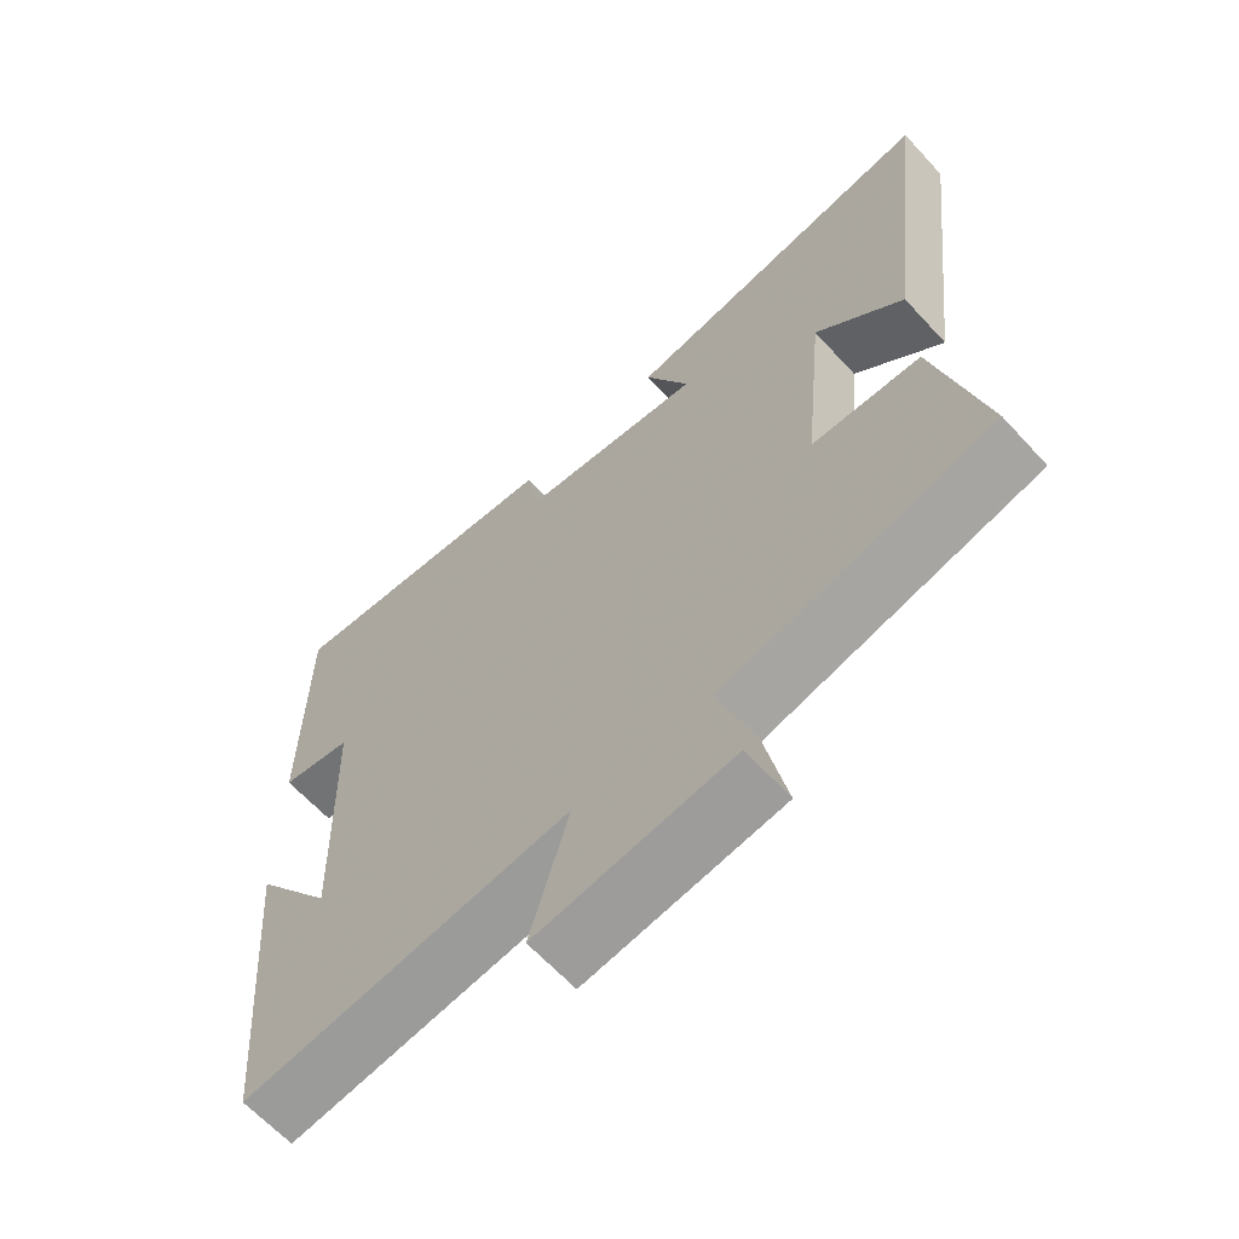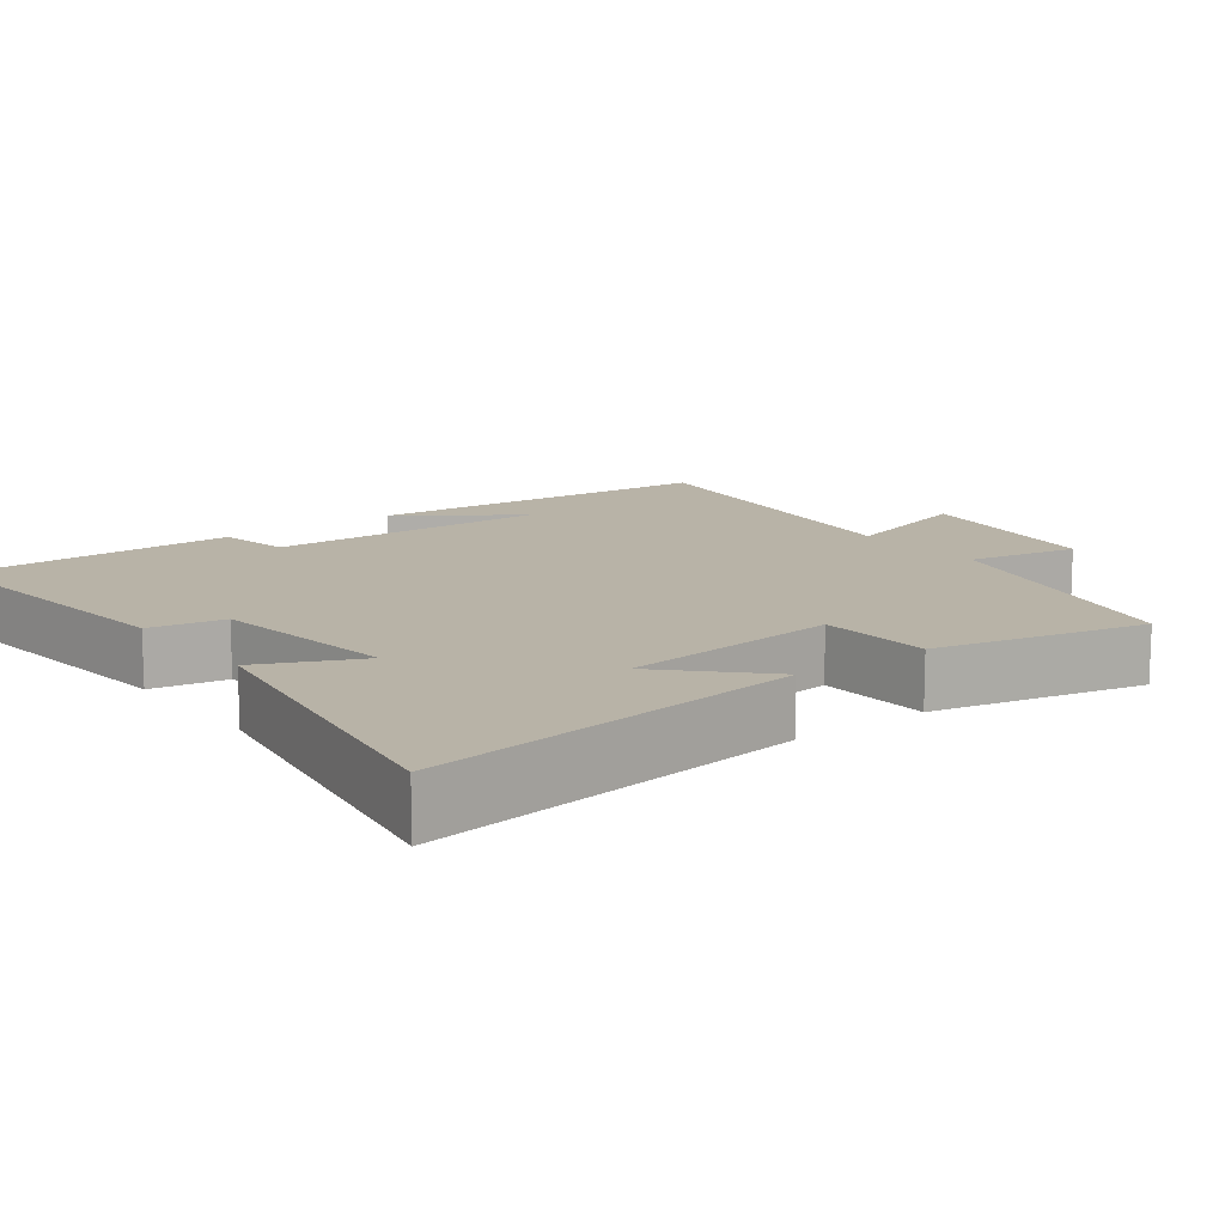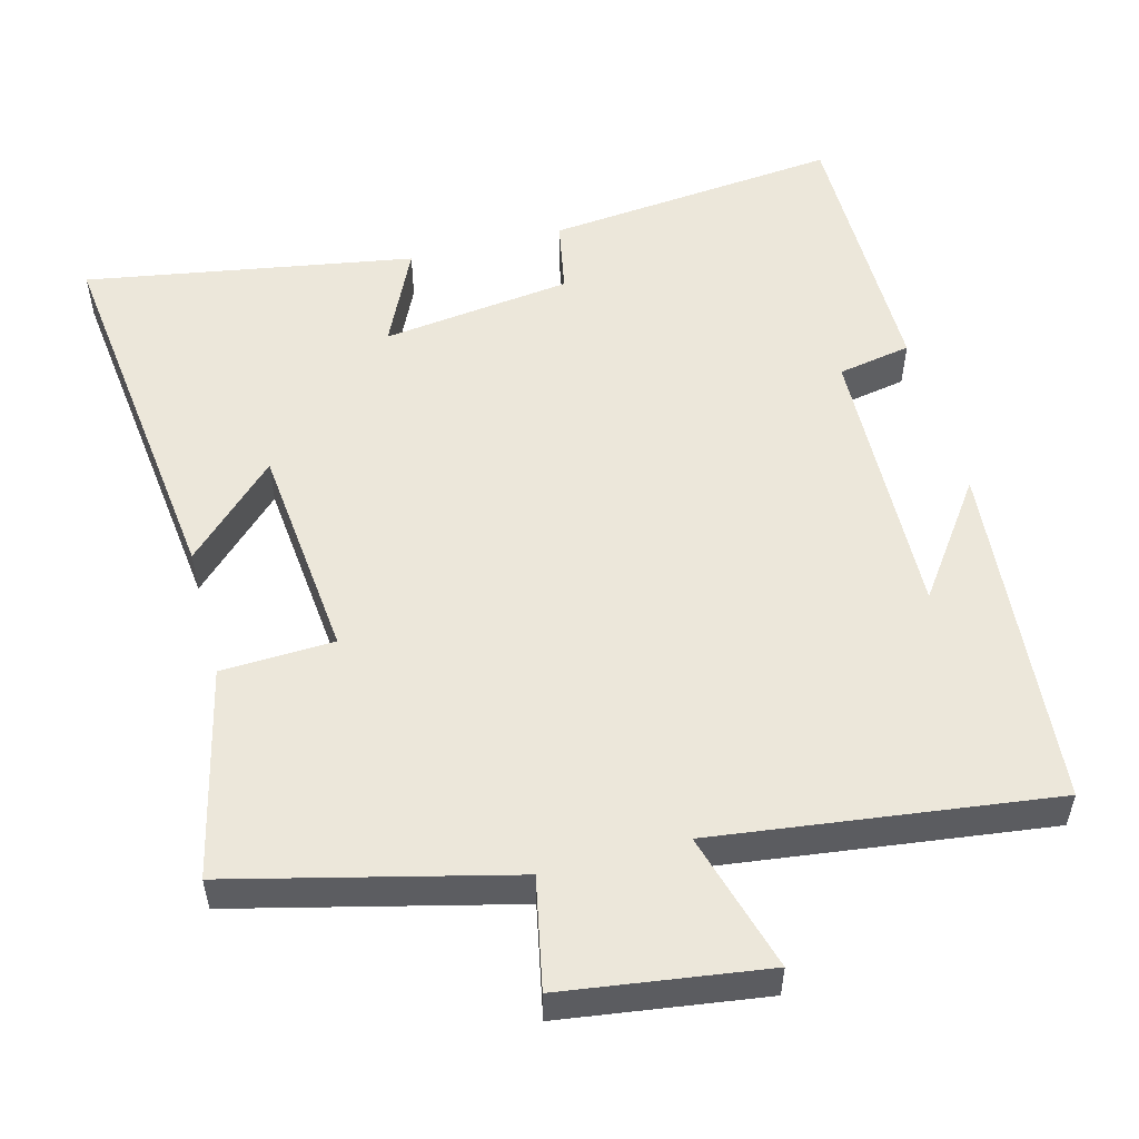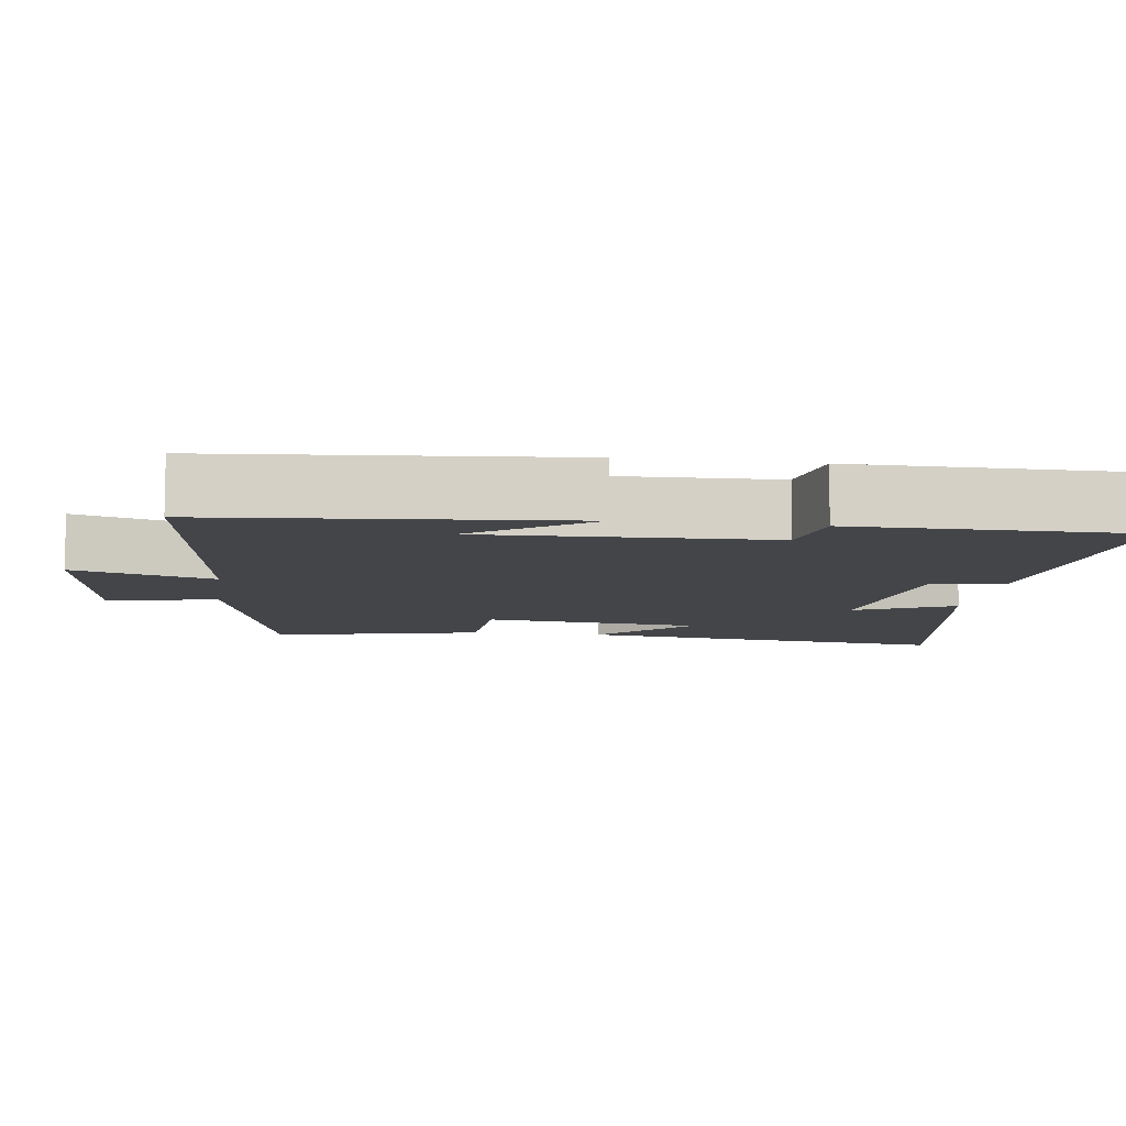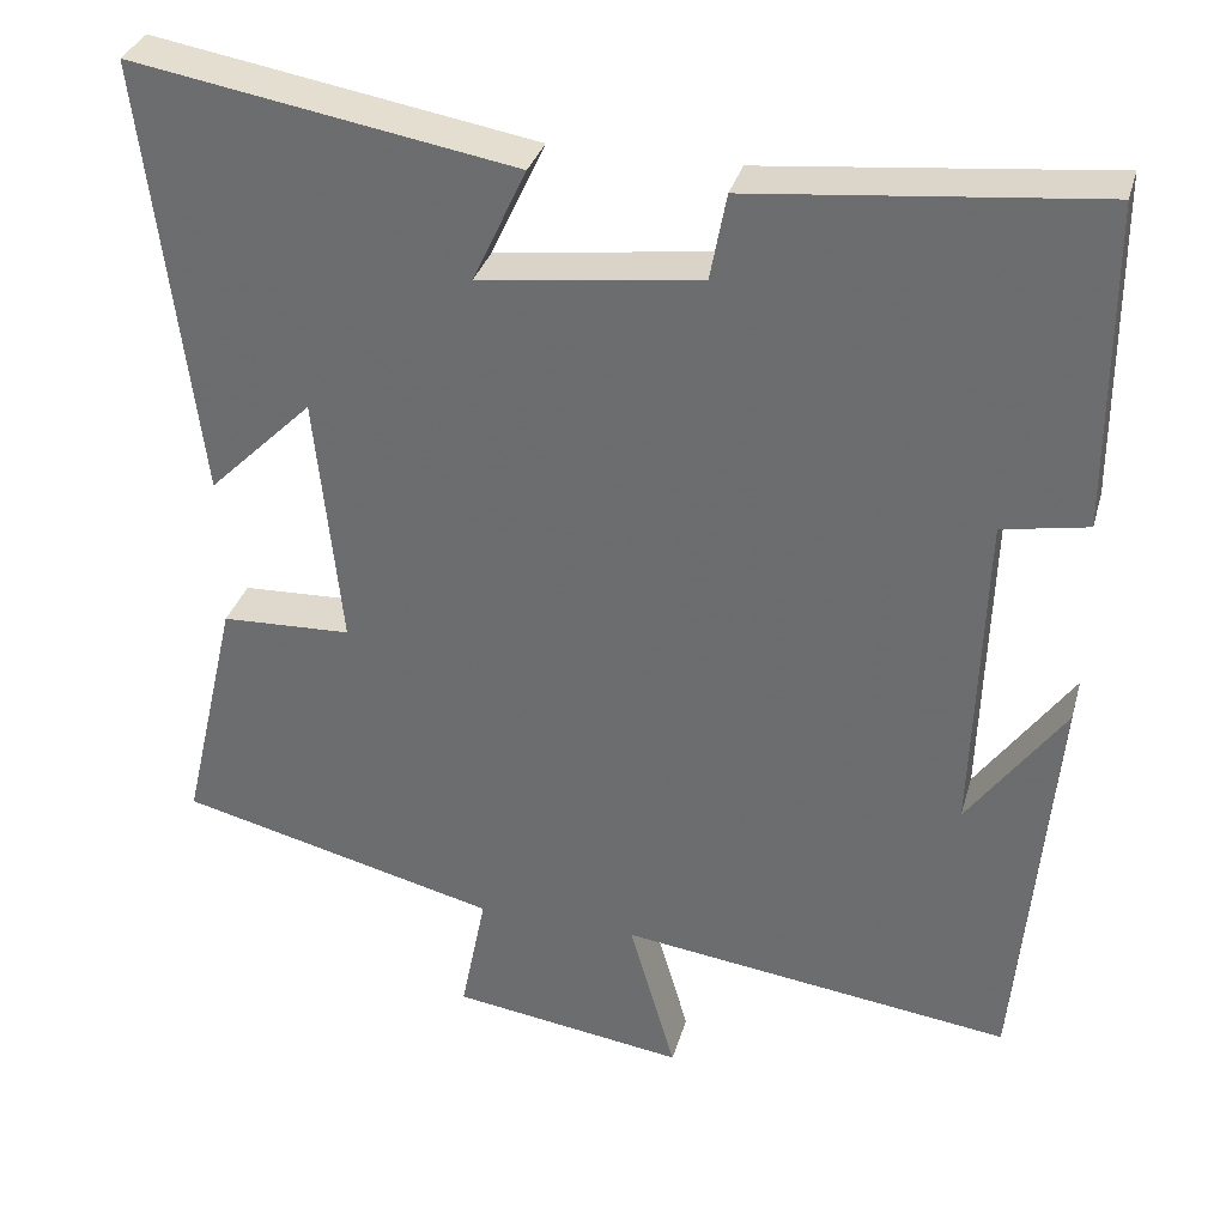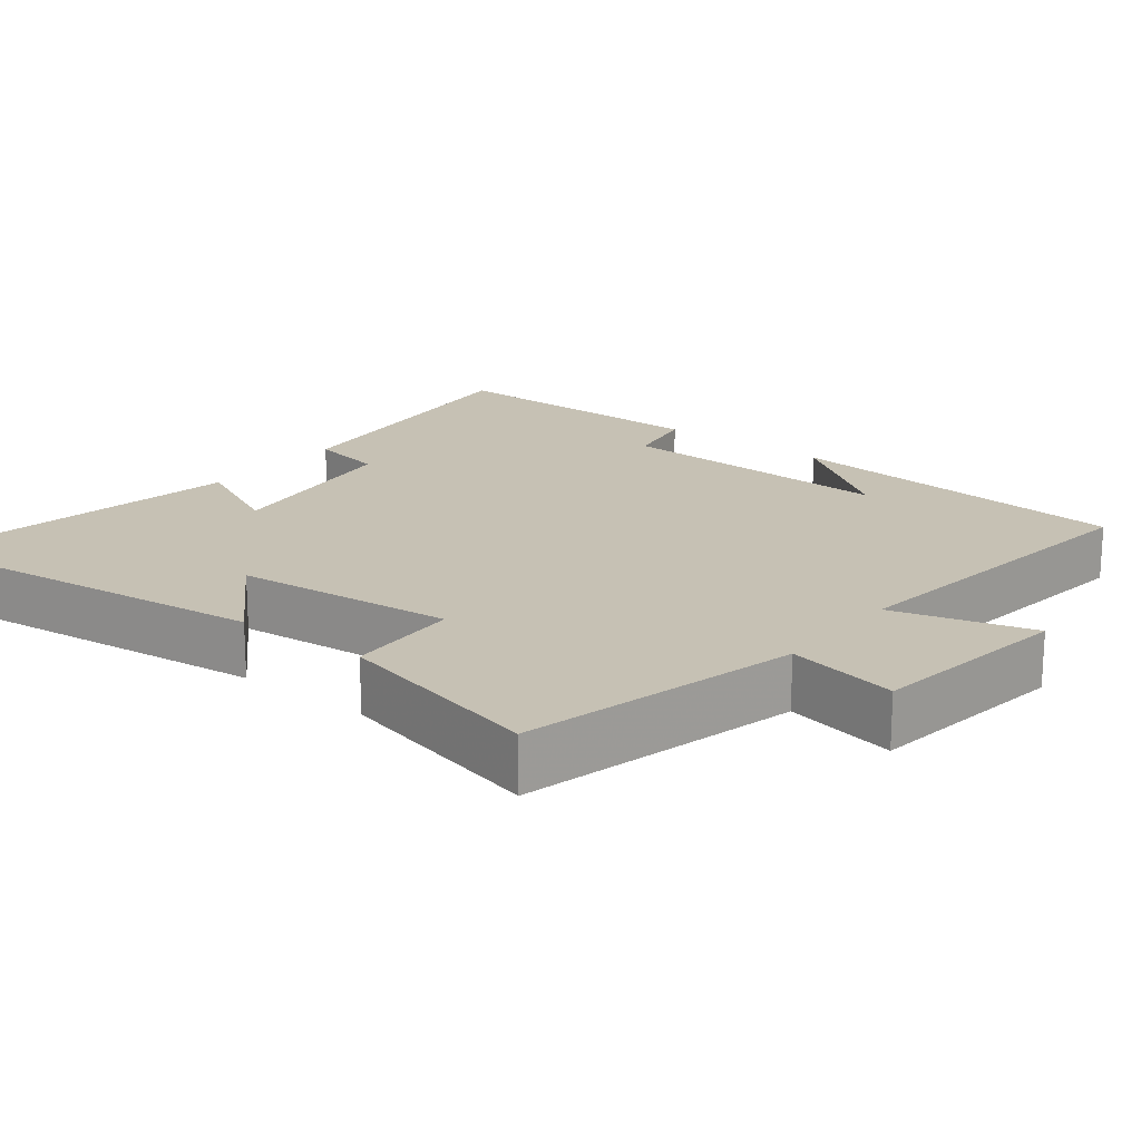
<metadata>
{"format":"obj","ext":"obj","renderer":"f3d","projection":"perspective","resolution":1024,"background":"white","views":[{"elev":-64.3,"azim":42.6,"up":"+Z"},{"elev":12.8,"azim":52.7,"up":"+Y"},{"elev":53.3,"azim":165.3,"up":"+Y"},{"elev":-8.7,"azim":-97.9,"up":"+Y"},{"elev":33.4,"azim":-164.8,"up":"+Z"},{"elev":18.6,"azim":128.3,"up":"+Y"}]}
</metadata>
<code>
v -0.499 0.07 0.542
v -0.098 0.07 0.5
v -0.079 0.07 0.399
v 0.179 0.07 0.365
v 0.116 0.07 0.5
v 0.562 0.07 0.575
v 0.5 0.07 0.061
v 0.377 0.07 0.182
v 0.347 0.07 -0.116
v 0.5 0.07 -0.123
v 0.566 0.07 -0.408
v 0.19 0.07 -0.5
v 0.22 0.07 -0.65
v -0.054 0.07 -0.688
v 0 0.07 -0.5
v -0.458 0.07 -0.558
v -0.5 0.07 -0.08
v -0.388 0.07 -0.237
v -0.4 0.07 0.147
v -0.5 0.07 0.166
v -0.499 0 0.542
v -0.098 0 0.5
v -0.079 0 0.399
v 0.179 0 0.365
v 0.116 0 0.5
v 0.562 0 0.575
v 0.5 0 0.061
v 0.377 0 0.182
v 0.347 0 -0.116
v 0.5 0 -0.123
v 0.566 0 -0.408
v 0.19 0 -0.5
v 0.22 0 -0.65
v -0.054 0 -0.688
v 0 0 -0.5
v -0.458 0 -0.558
v -0.5 0 -0.08
v -0.388 0 -0.237
v -0.4 0 0.147
v -0.5 0 0.166
f 1 2 3
f 20 1 3
f 19 20 3
f 18 19 3 4
f 16 17 18
f 15 16 18 4
f 12 13 14 15
f 11 12 15
f 10 11 15
f 9 10 15
f 8 9 15 4
f 5 6 7 8
f 4 5 8
f 23 22 21
f 23 21 40
f 23 40 39
f 24 23 39 38
f 38 37 36
f 24 38 36 35
f 35 34 33 32
f 35 32 31
f 35 31 30
f 35 30 29
f 24 35 29 28
f 28 27 26 25
f 28 25 24
f 1 21 22 2
f 2 22 23 3
f 3 23 24 4
f 4 24 25 5
f 5 25 26 6
f 6 26 27 7
f 7 27 28 8
f 8 28 29 9
f 9 29 30 10
f 10 30 31 11
f 11 31 32 12
f 12 32 33 13
f 13 33 34 14
f 14 34 35 15
f 15 35 36 16
f 16 36 37 17
f 17 37 38 18
f 18 38 39 19
f 19 39 40 20
f 20 40 21 1

</code>
